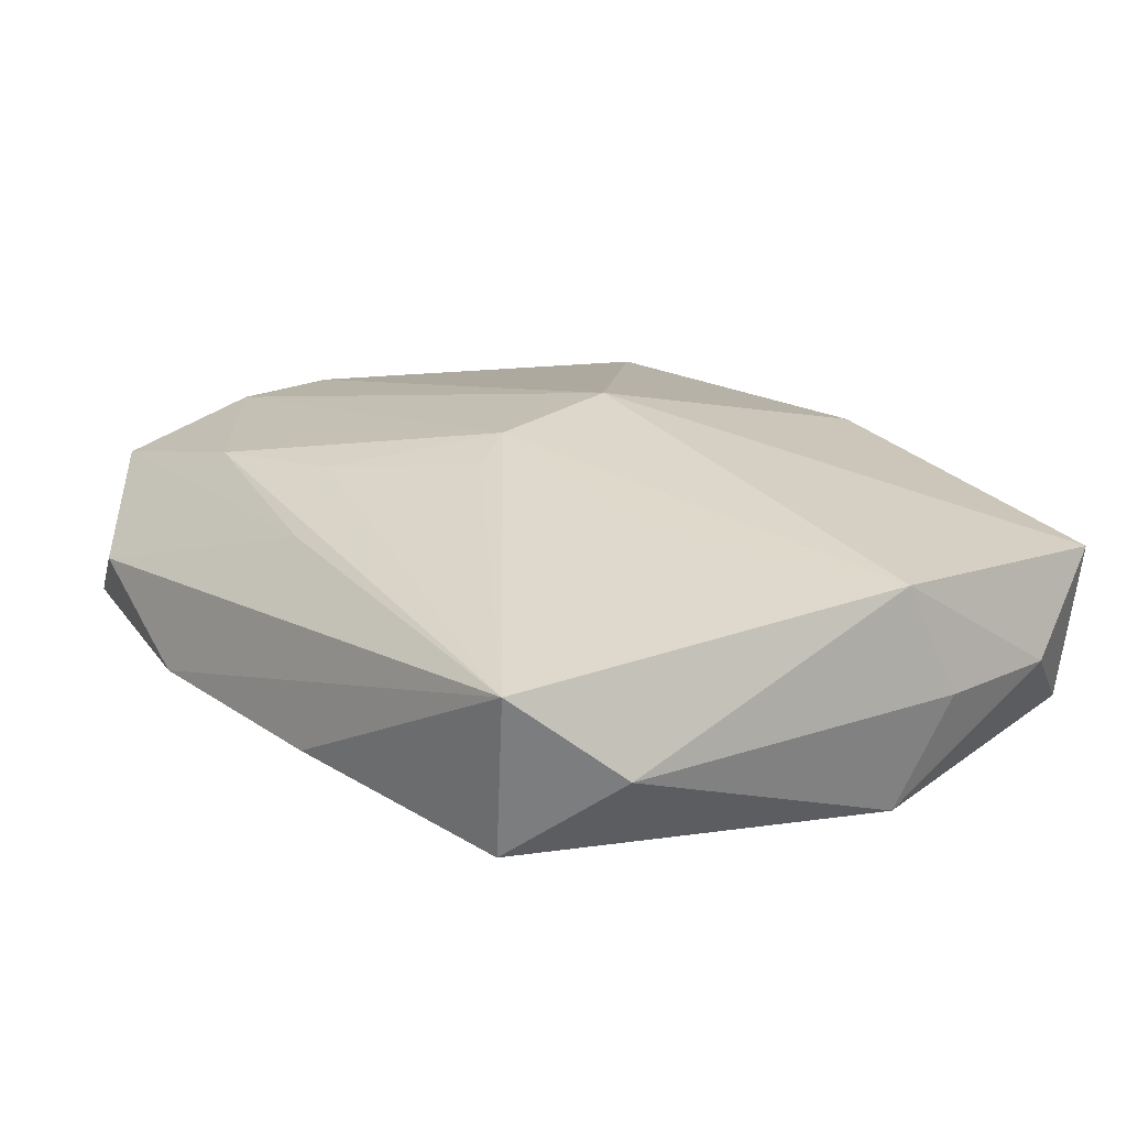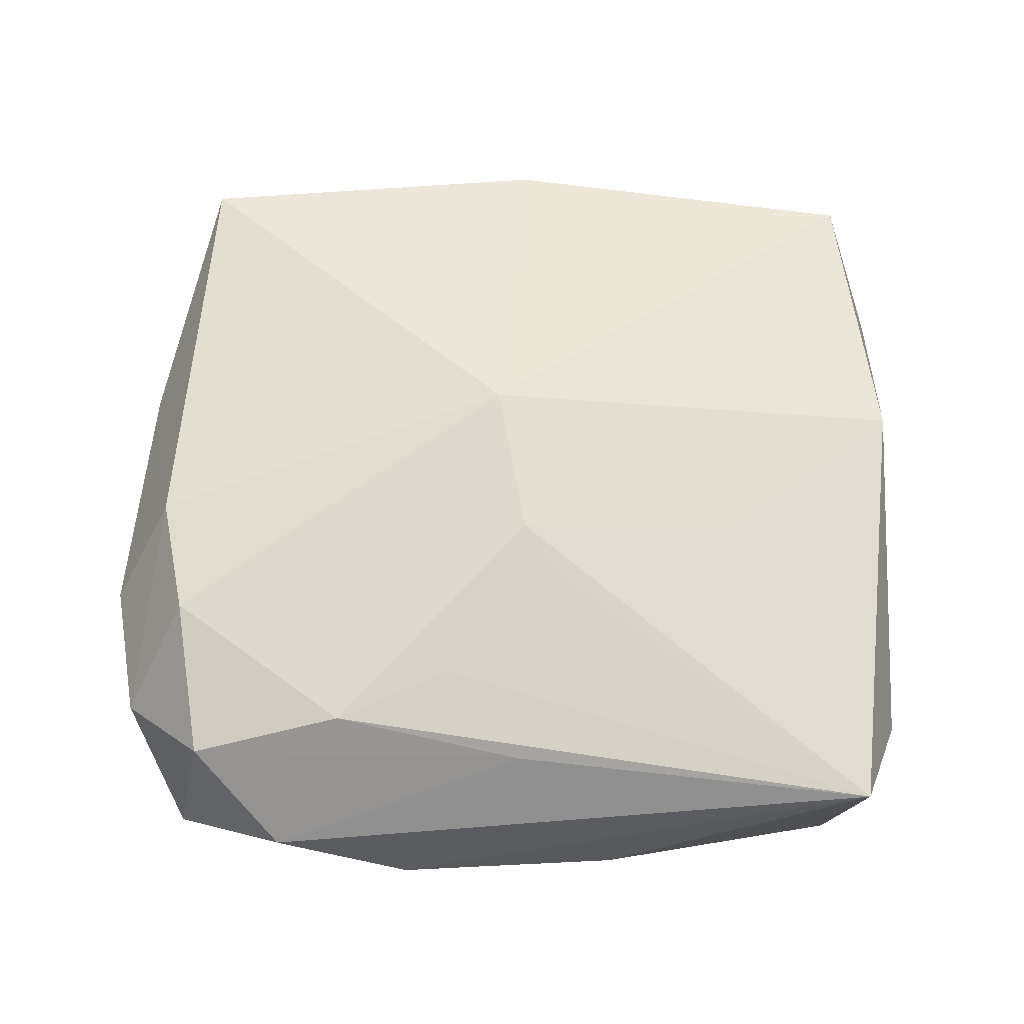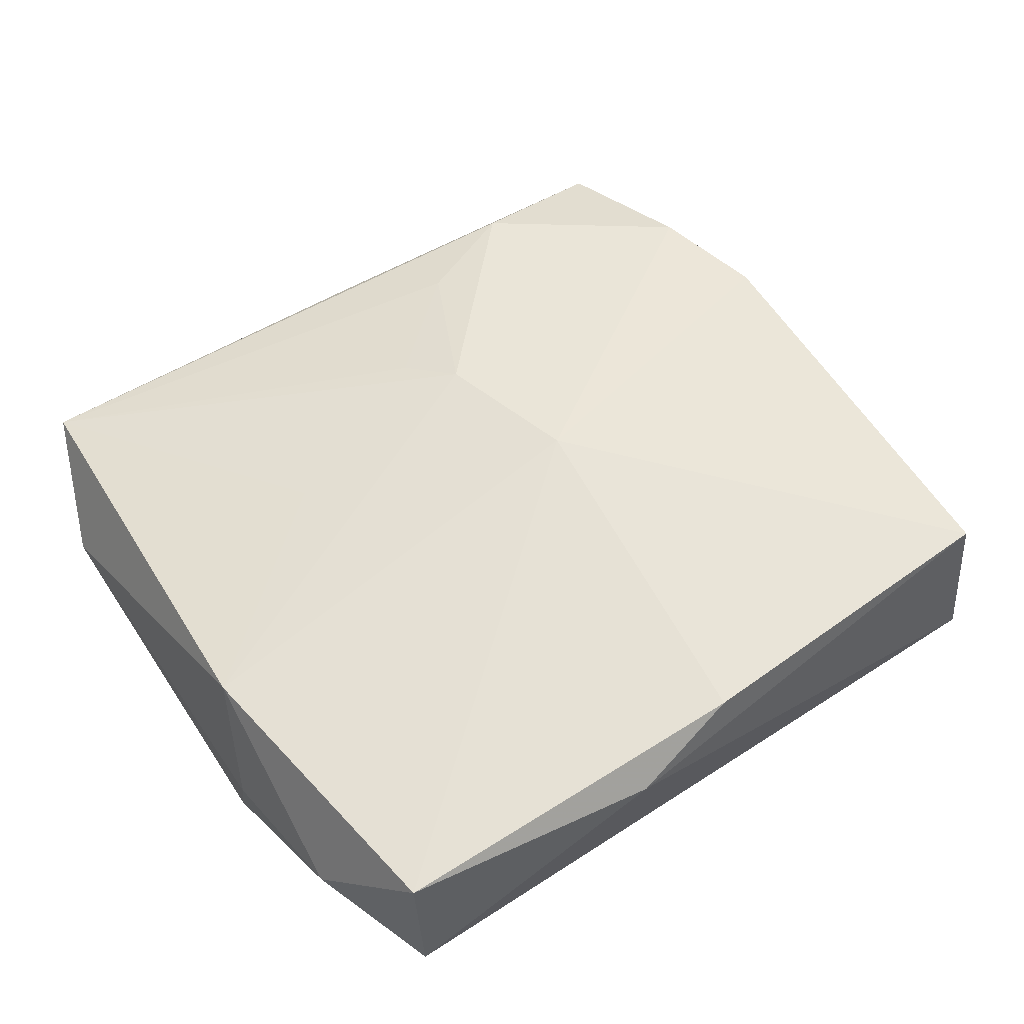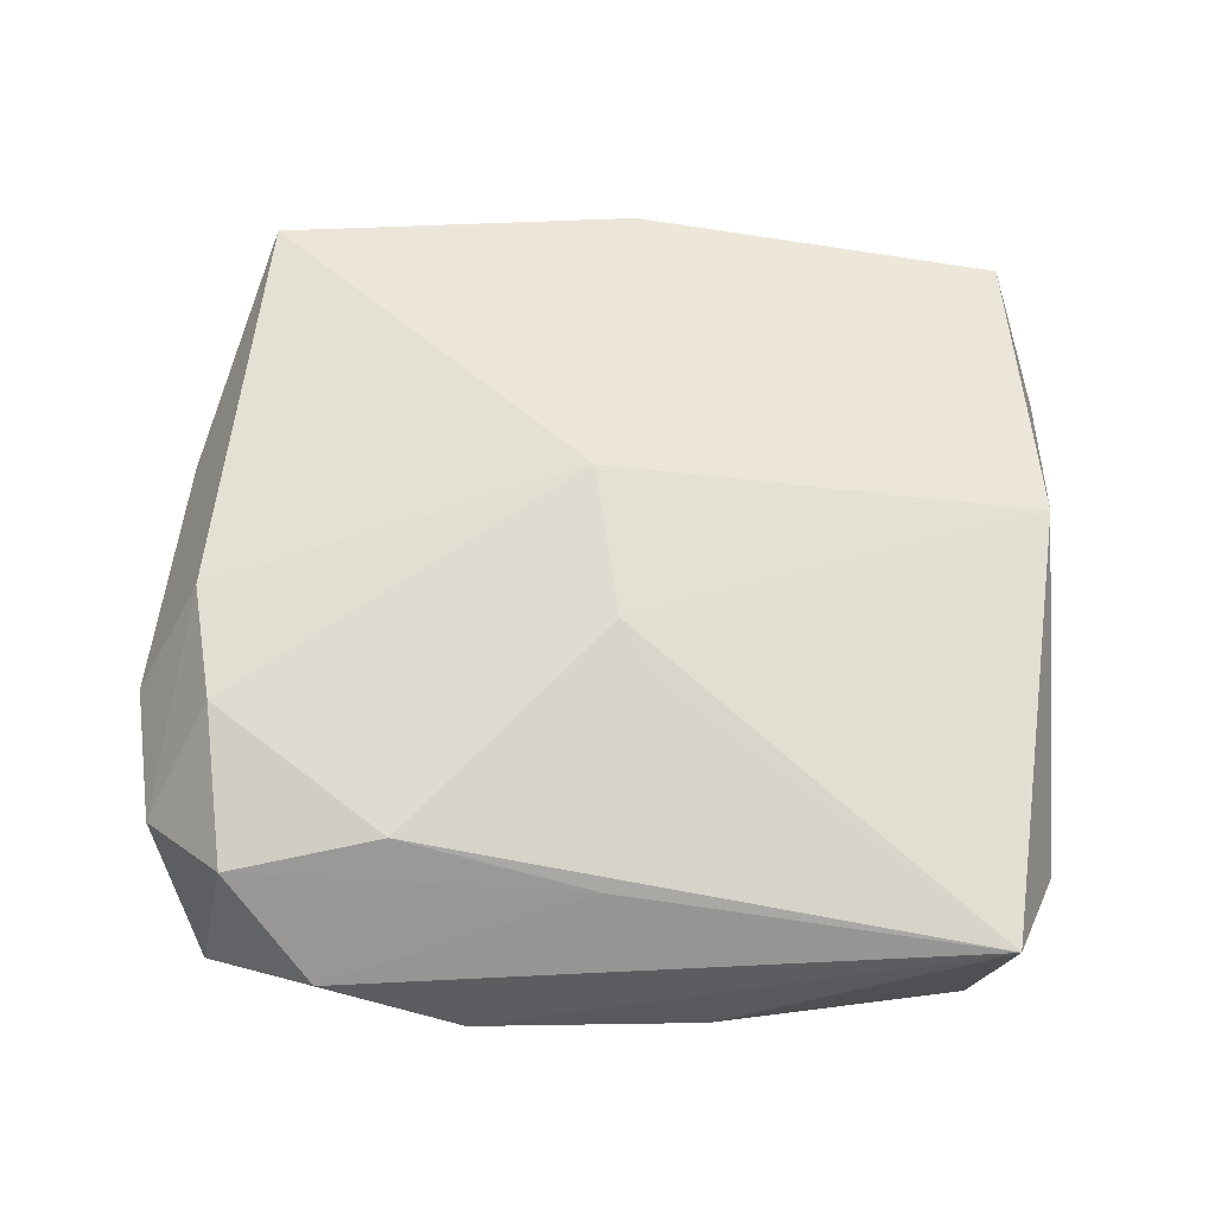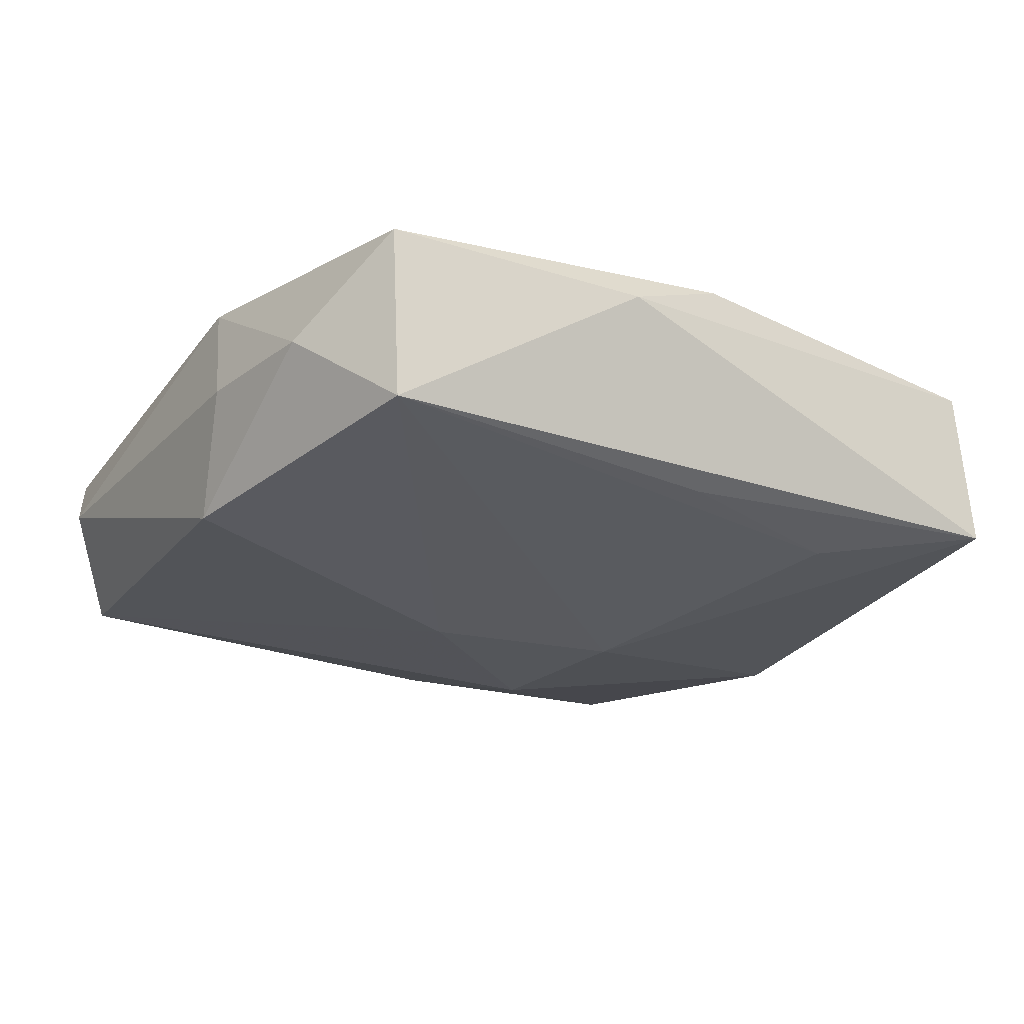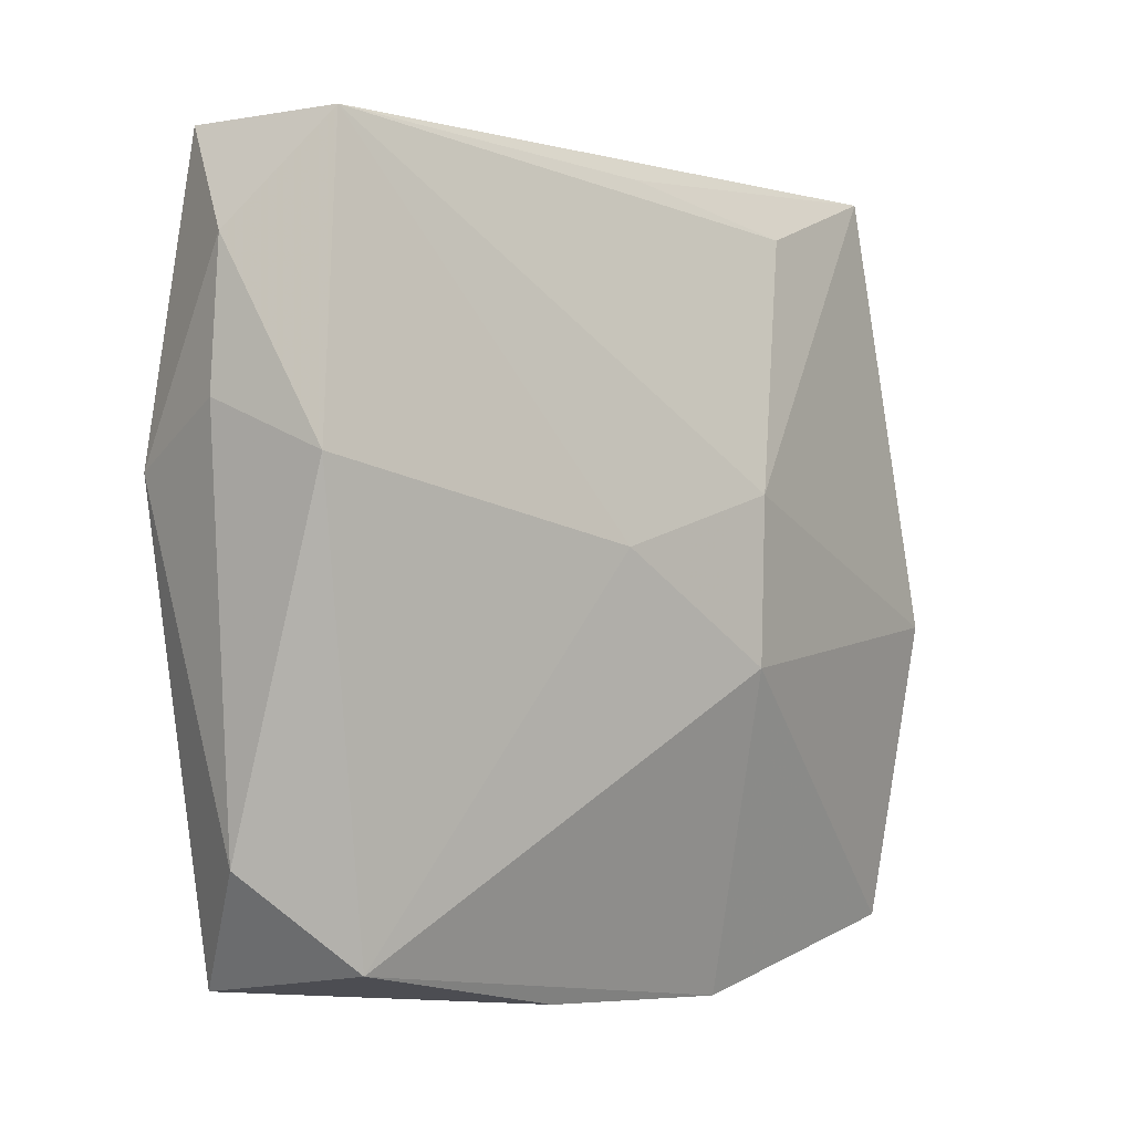
<metadata>
{"format":"obj","ext":"obj","renderer":"f3d","projection":"perspective","resolution":1024,"background":"white","views":[{"elev":20.2,"azim":48.4,"up":"+Z"},{"elev":66.0,"azim":-3.5,"up":"+Z"},{"elev":49.8,"azim":140.9,"up":"+Z"},{"elev":64.3,"azim":-1.6,"up":"+Z"},{"elev":-25.4,"azim":142.5,"up":"+Z"},{"elev":-6.7,"azim":134.3,"up":"+Y"}]}
</metadata>
<code>
v -0.02174 0.008021 0.0009557
v 0.0201 0.01734 -0.006089
v -0.007851 -0.02136 -0.002593
v 0.02296 0.01206 -0.001693
v 0.01682 -0.01967 -0.004542
v 0.001652 -0.007855 0.008171
v -0.004472 -0.005621 -0.008764
v -0.02226 -0.002207 -0.004685
v -0.00907 0.01652 -0.006148
v 0.001723 0.02039 0.004974
v 0.02198 0.002343 0.004646
v 0.000953 0.01778 -0.00575
v 0.004698 -0.0005929 -0.008764
v -0.01487 -0.0204 0.001508
v 0.02103 -0.01522 -0.0006822
v -0.02392 -0.004831 0.001503
v -0.001064 -0.01763 0.005746
v -0.01092 -0.01523 0.007361
v 0.01128 -0.004833 0.006523
v -0.004722 -0.01292 0.007529
v 0.007448 0.02071 0.002492
v 4.493e-05 -0.004998 0.008883
v -0.02043 -0.00171 0.00689
v 0.02188 0.002 -0.007419
v -0.02319 -0.01197 0.001698
v 0.02312 0.004843 -0.001463
v 0.004 -0.02136 -0.00311
v 0.02101 0.01799 0.002693
v -0.02075 -0.01752 -0.002649
v -0.01737 0.02033 0.004657
v -0.004831 0.002794 -0.008764
v -0.01959 -0.007954 0.007174
v -0.01896 -0.01612 0.005709
v -0.01819 0.02042 -0.004089
v -0.0009345 0.003079 0.009318
v 0.01831 -0.02052 0.004138
f 1 8 16
f 34 8 1
f 23 1 16
f 35 28 10
f 3 36 14
f 14 29 3
f 33 29 14
f 33 18 32
f 35 23 32
f 4 2 28
f 31 8 34
f 35 10 30
f 30 23 35
f 1 23 30
f 34 1 30
f 28 2 21
f 21 10 28
f 21 2 34
f 34 30 21
f 21 30 10
f 25 29 33
f 33 32 25
f 16 8 25
f 8 29 25
f 25 23 16
f 25 32 23
f 11 28 35
f 11 36 15
f 26 4 11
f 11 4 28
f 11 15 26
f 22 11 35
f 35 32 22
f 22 32 18
f 33 14 17
f 17 18 33
f 17 14 36
f 36 18 17
f 9 31 34
f 2 31 9
f 3 29 7
f 7 29 8
f 8 31 7
f 26 15 24
f 24 4 26
f 2 4 24
f 20 18 36
f 20 22 18
f 36 11 19
f 19 22 36
f 11 22 19
f 34 2 12
f 12 9 34
f 2 9 12
f 13 7 31
f 13 31 2
f 2 24 13
f 36 22 6
f 6 20 36
f 22 20 6
f 7 13 5
f 5 13 24
f 5 24 15
f 3 7 5
f 15 36 5
f 27 36 3
f 3 5 27
f 27 5 36

</code>
